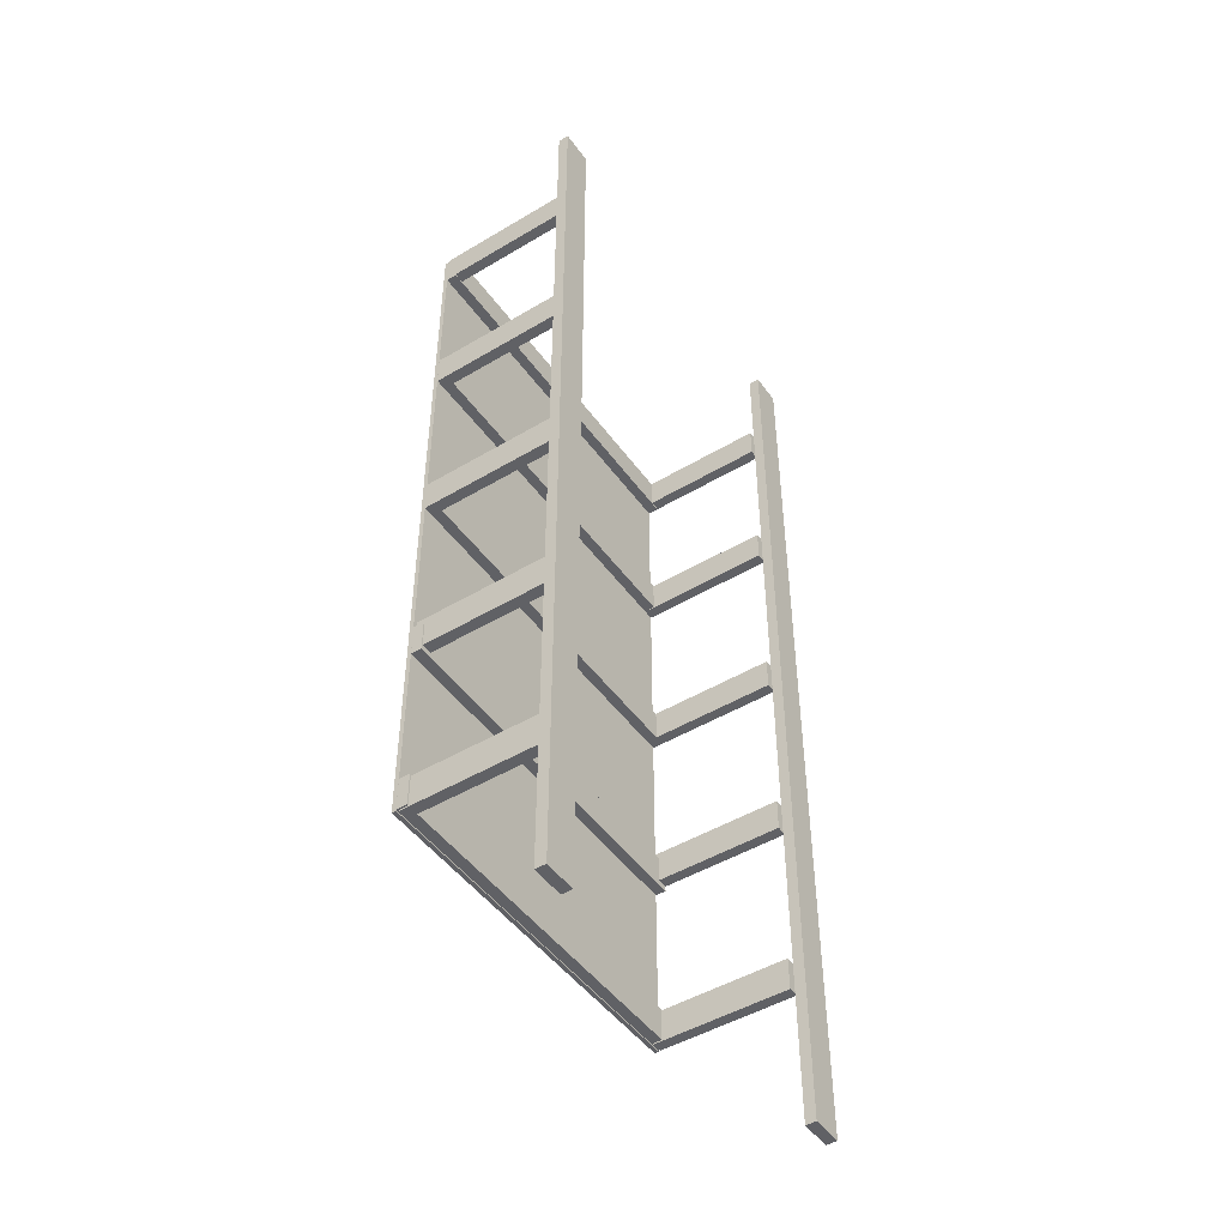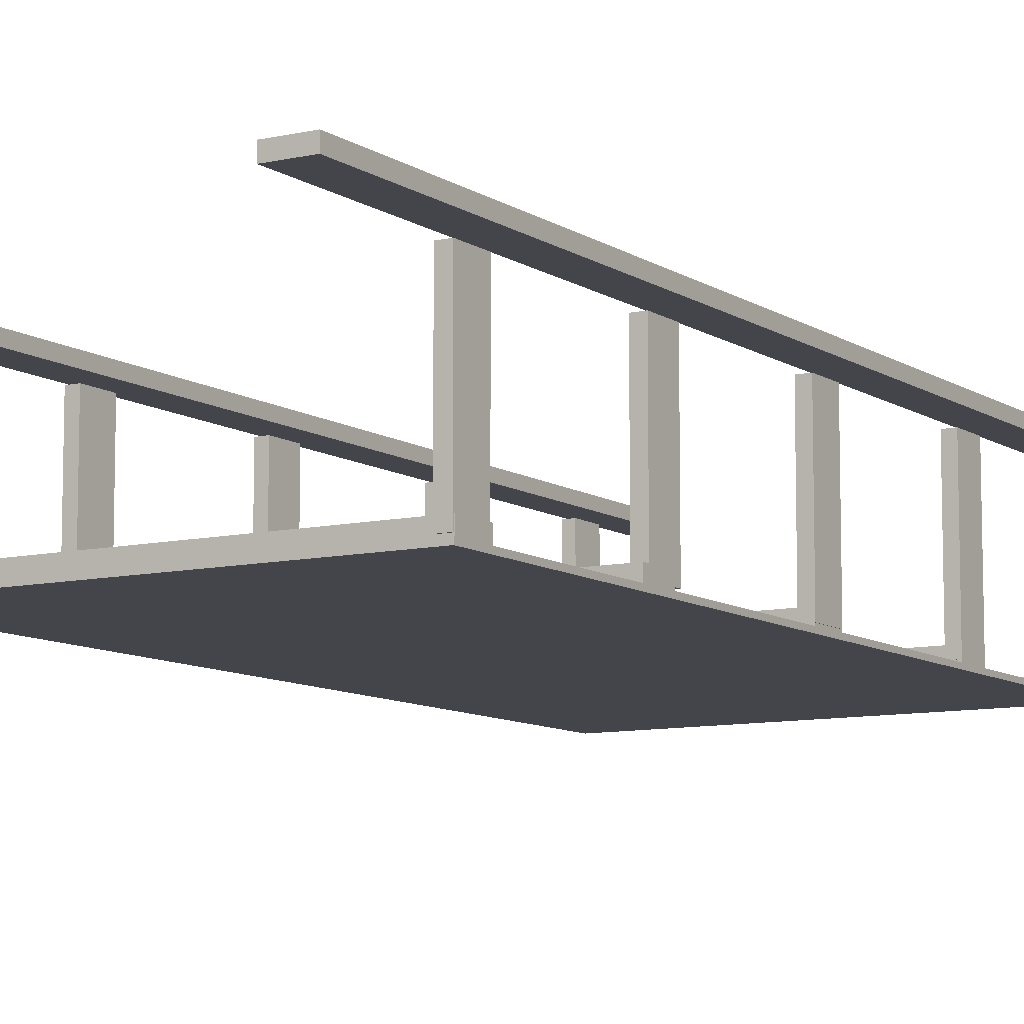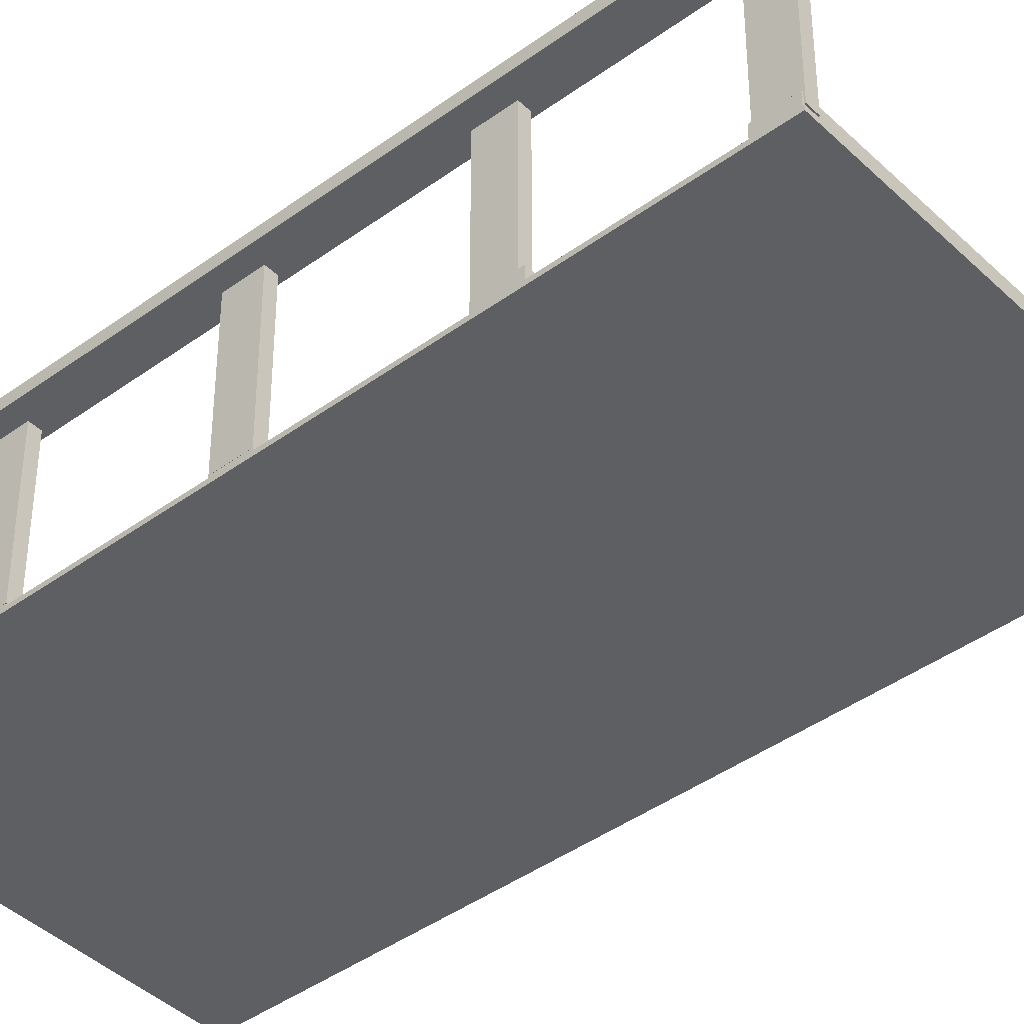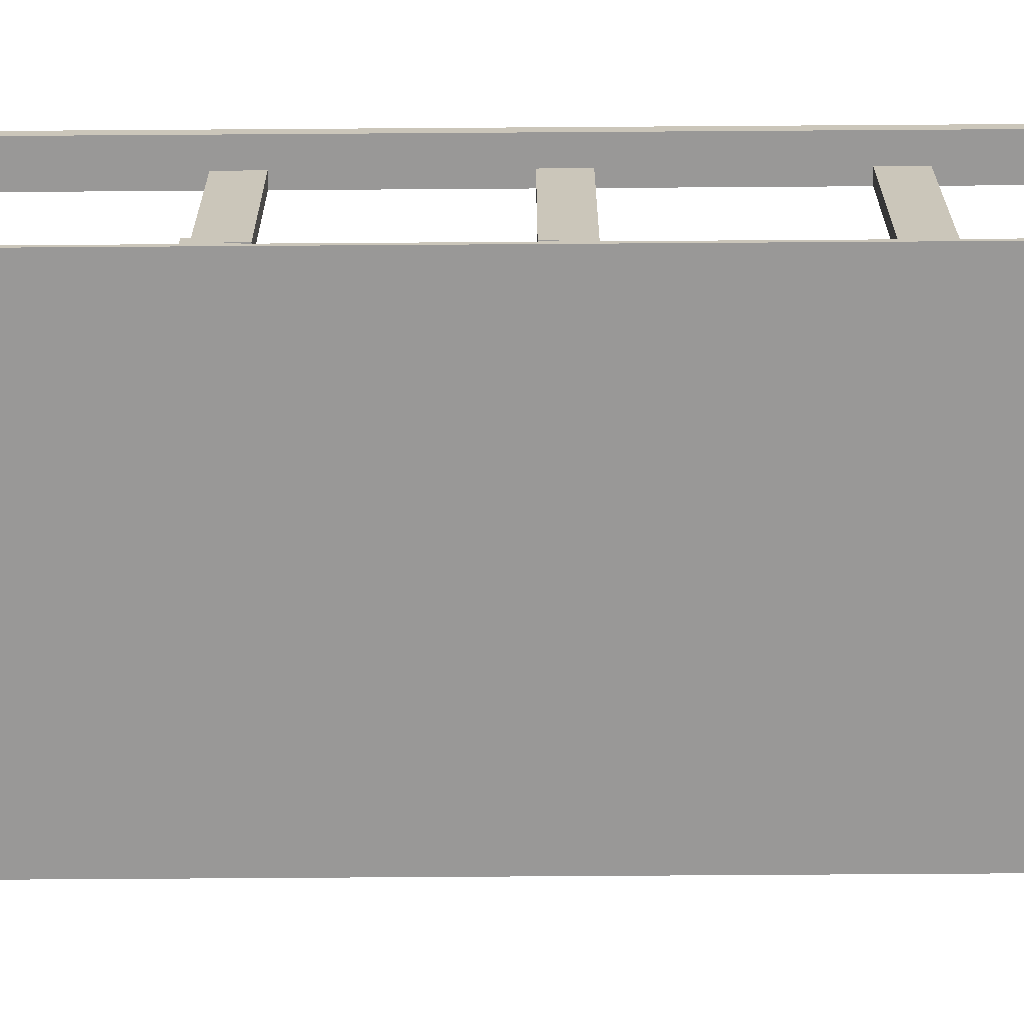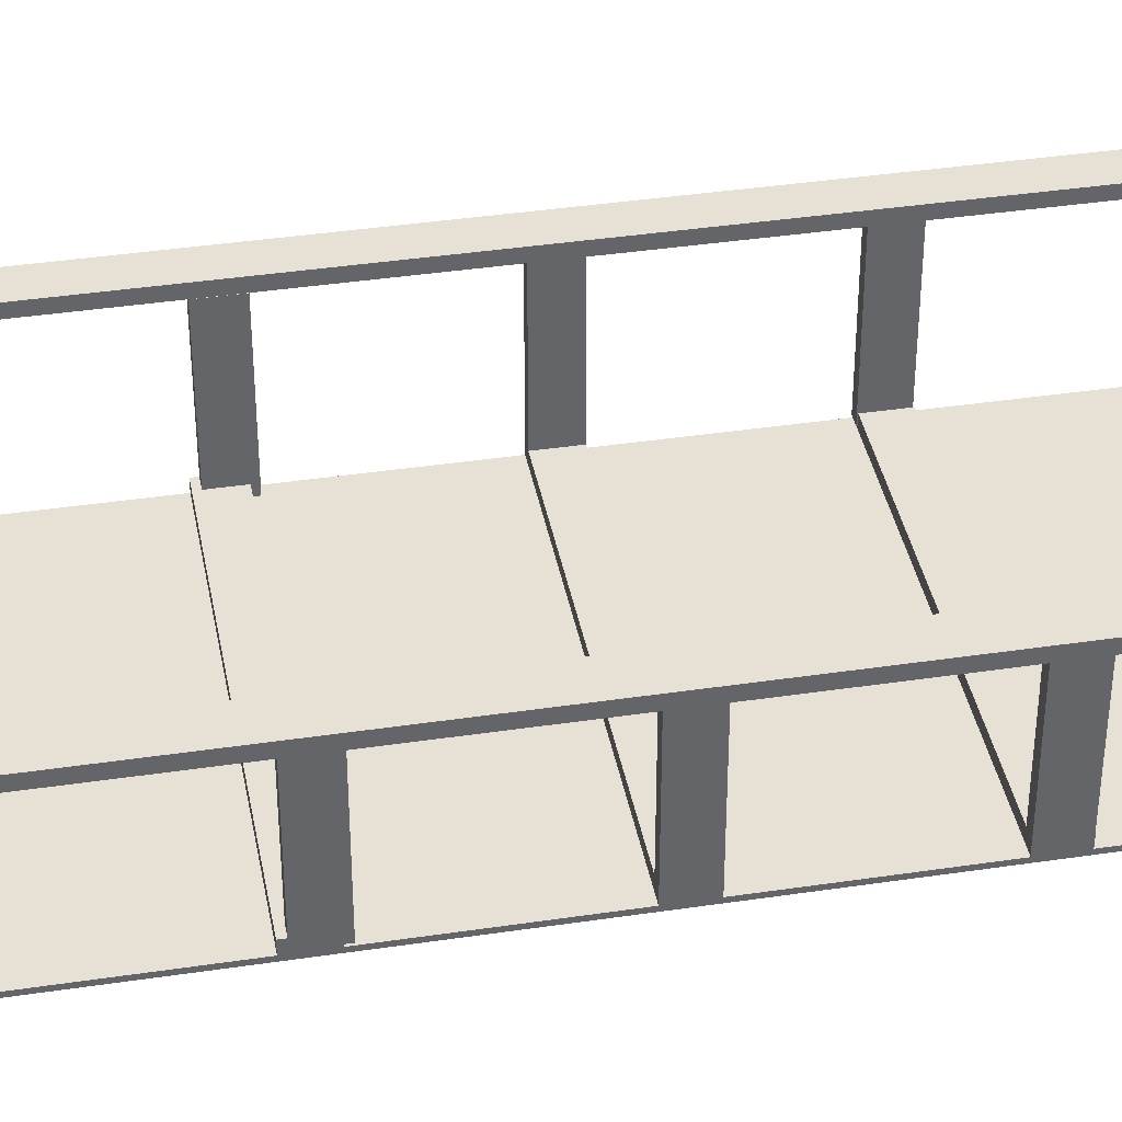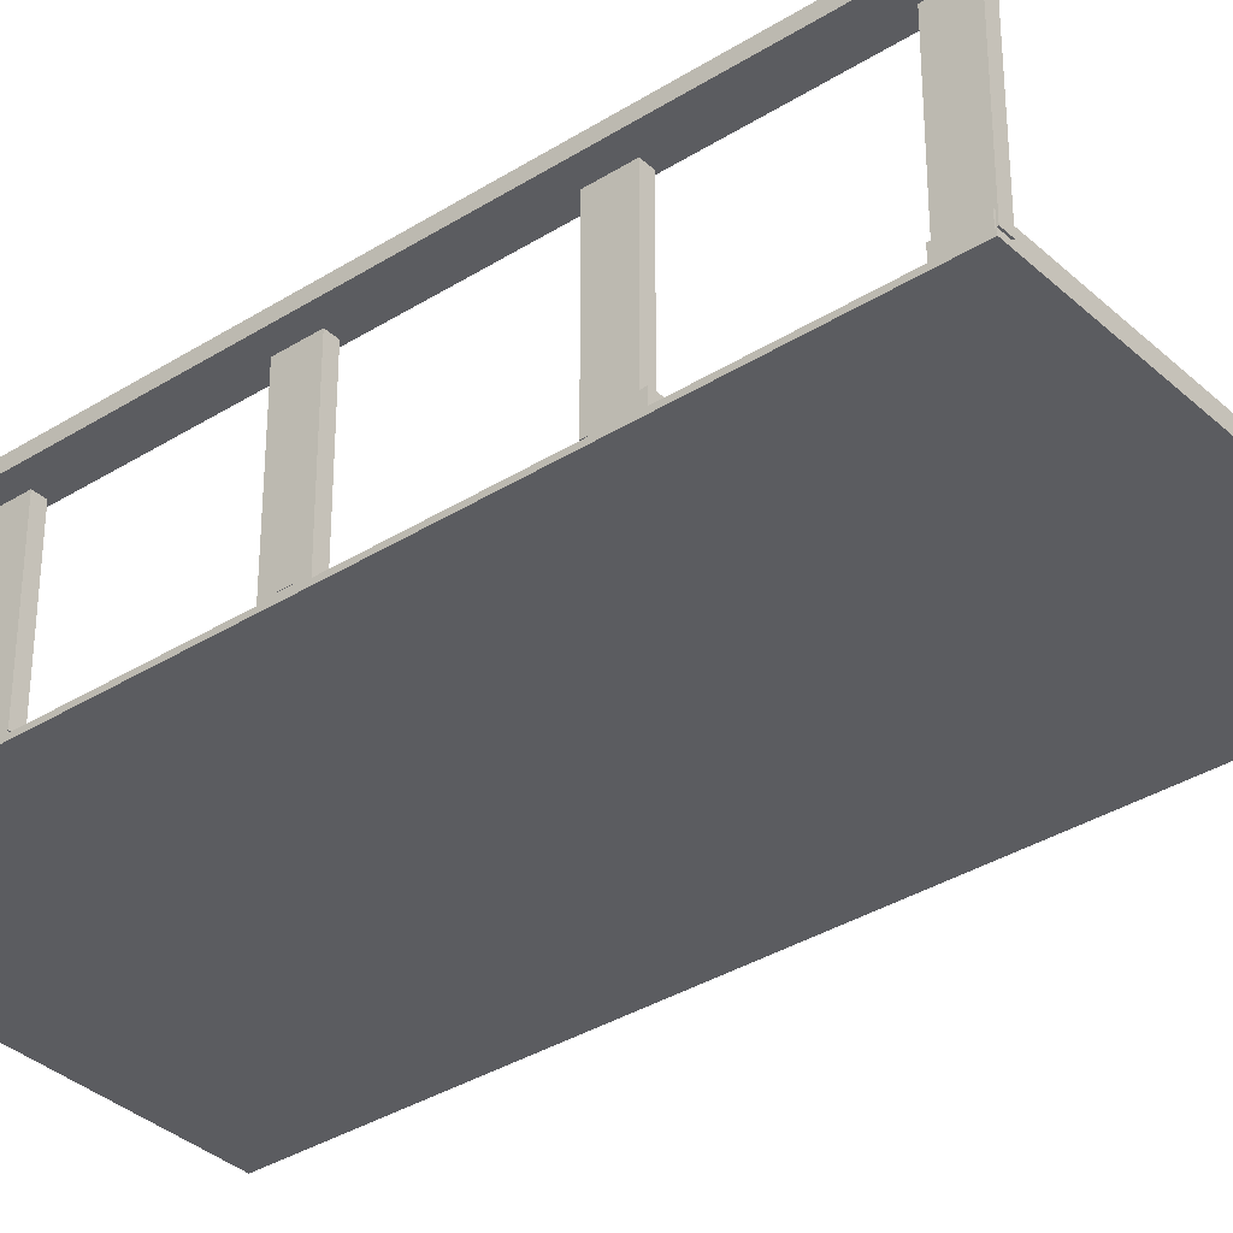
<metadata>
{"format":"obj","ext":"obj","renderer":"f3d","projection":"perspective","resolution":1024,"background":"white","views":[{"elev":-47.5,"azim":124.0,"up":"+Z"},{"elev":-9.3,"azim":-148.7,"up":"+Y"},{"elev":-42.0,"azim":131.3,"up":"+Y"},{"elev":-68.7,"azim":-89.6,"up":"+Y"},{"elev":39.0,"azim":-100.6,"up":"+Y"},{"elev":-35.3,"azim":129.8,"up":"+Y"}]}
</metadata>
<code>
o Cube.001
v -1.012 0.02223 -0.927
v -1.012 0.07949 -0.927
v -1.012 0.02223 -1.101
v -1.012 0.07949 -1.101
v 0.9673 0.02223 -0.927
v 0.9673 0.07949 -0.927
v 0.9673 0.02223 -1.101
v 0.9673 0.07949 -1.101
v -1.012 0 1.996
v -1.012 0.02223 1.996
v -1.012 0 -2.041
v -1.012 0.02223 -2.041
v 0.9678 0 1.996
v 0.9678 0.02223 1.996
v 0.9678 0 -2.041
v 0.9678 0.02223 -2.041
v -1.012 0.02223 0.08227
v -1.012 0.07949 0.08227
v -1.012 0.02223 -0.09207
v -1.012 0.07949 -0.09207
v 0.9673 0.02223 0.08227
v 0.9673 0.07949 0.08227
v 0.9673 0.02223 -0.09207
v 0.9673 0.07949 -0.09207
v -1.012 0.02223 1.094
v -1.012 0.07949 1.094
v -1.012 0.02223 0.9201
v -1.012 0.07949 0.9201
v 0.9673 0.02223 1.094
v 0.9673 0.07949 1.094
v 0.9673 0.02223 0.9201
v 0.9673 0.07949 0.9201
v 0.9679 0.03239 0.08227
v 0.9107 0.03239 0.08227
v 0.9679 0.03239 -0.09207
v 0.9107 0.03239 -0.09207
v 0.9679 0.7648 0.08227
v 0.9107 0.7648 0.08227
v 0.9679 0.7648 -0.09207
v 0.9107 0.7648 -0.09207
v -0.9555 0.03239 0.08227
v -1.013 0.03239 0.08227
v -0.9555 0.03239 -0.09207
v -1.013 0.03239 -0.09207
v -0.9555 0.7648 0.08227
v -1.013 0.7648 0.08227
v -0.9555 0.7648 -0.09207
v -1.013 0.7648 -0.09207
v -0.9555 0.03239 -0.8971
v -1.013 0.03239 -0.8971
v -0.9555 0.03239 -1.071
v -1.013 0.03239 -1.071
v -0.9555 0.7648 -0.8971
v -1.013 0.7648 -0.8971
v -0.9555 0.7648 -1.071
v -1.013 0.7648 -1.071
v 0.9601 0.03239 -0.8971
v 0.9029 0.03239 -0.8971
v 0.9601 0.03239 -1.071
v 0.9029 0.03239 -1.071
v 0.9601 0.7648 -0.8971
v 0.9029 0.7648 -0.8971
v 0.9601 0.7648 -1.071
v 0.9029 0.7648 -1.071
v 0.9601 0.03239 -1.868
v 0.9029 0.03239 -1.868
v 0.9601 0.03239 -2.042
v 0.9029 0.03239 -2.042
v 0.9601 0.7648 -1.868
v 0.9029 0.7648 -1.868
v 0.9601 0.7648 -2.042
v 0.9029 0.7648 -2.042
v -0.9519 0.03239 -1.868
v -1.009 0.03239 -1.868
v -0.9519 0.03239 -2.042
v -1.009 0.03239 -2.042
v -0.9519 0.7648 -1.868
v -1.009 0.7648 -1.868
v -0.9519 0.7648 -2.042
v -1.009 0.7648 -2.042
v -0.9555 0.03239 1.093
v -1.013 0.03239 1.093
v -0.9555 0.03239 0.9187
v -1.013 0.03239 0.9187
v -0.9555 0.7648 1.093
v -1.013 0.7648 1.093
v -0.9555 0.7648 0.9187
v -1.013 0.7648 0.9187
v 0.9679 0.03239 1.09
v 0.9107 0.03239 1.09
v 0.9679 0.03239 0.9158
v 0.9107 0.03239 0.9158
v 0.9679 0.7648 1.09
v 0.9107 0.7648 1.09
v 0.9679 0.7648 0.9158
v 0.9107 0.7648 0.9158
v -0.9422 0.7942 2.442
v -0.9422 0.8515 2.442
v -1.117 0.7942 2.442
v -1.117 0.8515 2.442
v -0.9422 0.7942 -2.784
v -0.9422 0.8515 -2.784
v -1.117 0.7942 -2.784
v -1.117 0.8515 -2.784
v 1.036 0.7942 2.442
v 1.036 0.8515 2.442
v 0.8621 0.7942 2.442
v 0.8621 0.8515 2.442
v 1.036 0.7942 -2.784
v 1.036 0.8515 -2.784
v 0.8621 0.7942 -2.784
v 0.8621 0.8515 -2.784
v -1.012 0.02223 2.002
v -1.012 0.07949 2.002
v -1.012 0.02223 1.827
v -1.012 0.07949 1.827
v 0.9673 0.02223 2.002
v 0.9673 0.07949 2.002
v 0.9673 0.02223 1.827
v 0.9673 0.07949 1.827
v 0.9679 0.03239 2.008
v 0.9107 0.03239 2.008
v 0.9679 0.03239 1.834
v 0.9107 0.03239 1.834
v 0.9679 0.7648 2.008
v 0.9107 0.7648 2.008
v 0.9679 0.7648 1.834
v 0.9107 0.7648 1.834
v -0.9606 0.03239 2.008
v -1.018 0.03239 2.008
v -0.9606 0.03239 1.834
v -1.018 0.03239 1.834
v -0.9606 0.7648 2.008
v -1.018 0.7648 2.008
v -0.9606 0.7648 1.834
v -1.018 0.7648 1.834
v -1.012 0.02223 -1.861
v -1.012 0.07949 -1.861
v -1.012 0.02223 -2.035
v -1.012 0.07949 -2.035
v 0.9673 0.02223 -1.861
v 0.9673 0.07949 -1.861
v 0.9673 0.02223 -2.035
v 0.9673 0.07949 -2.035
f 1 2 4 3
f 3 4 8 7
f 7 8 6 5
f 5 6 2 1
f 3 7 5 1
f 8 4 2 6
f 9 10 12 11
f 11 12 16 15
f 15 16 14 13
f 13 14 10 9
f 11 15 13 9
f 16 12 10 14
f 17 18 20 19
f 19 20 24 23
f 23 24 22 21
f 21 22 18 17
f 19 23 21 17
f 24 20 18 22
f 25 26 28 27
f 27 28 32 31
f 31 32 30 29
f 29 30 26 25
f 27 31 29 25
f 32 28 26 30
f 33 34 36 35
f 35 36 40 39
f 39 40 38 37
f 37 38 34 33
f 35 39 37 33
f 40 36 34 38
f 41 42 44 43
f 43 44 48 47
f 47 48 46 45
f 45 46 42 41
f 43 47 45 41
f 48 44 42 46
f 49 50 52 51
f 51 52 56 55
f 55 56 54 53
f 53 54 50 49
f 51 55 53 49
f 56 52 50 54
f 57 58 60 59
f 59 60 64 63
f 63 64 62 61
f 61 62 58 57
f 59 63 61 57
f 64 60 58 62
f 65 66 68 67
f 67 68 72 71
f 71 72 70 69
f 69 70 66 65
f 67 71 69 65
f 72 68 66 70
f 73 74 76 75
f 75 76 80 79
f 79 80 78 77
f 77 78 74 73
f 75 79 77 73
f 80 76 74 78
f 81 82 84 83
f 83 84 88 87
f 87 88 86 85
f 85 86 82 81
f 83 87 85 81
f 88 84 82 86
f 89 90 92 91
f 91 92 96 95
f 95 96 94 93
f 93 94 90 89
f 91 95 93 89
f 96 92 90 94
f 97 98 100 99
f 99 100 104 103
f 103 104 102 101
f 101 102 98 97
f 99 103 101 97
f 104 100 98 102
f 105 106 108 107
f 107 108 112 111
f 111 112 110 109
f 109 110 106 105
f 107 111 109 105
f 112 108 106 110
f 113 114 116 115
f 115 116 120 119
f 119 120 118 117
f 117 118 114 113
f 115 119 117 113
f 120 116 114 118
f 121 122 124 123
f 123 124 128 127
f 127 128 126 125
f 125 126 122 121
f 123 127 125 121
f 128 124 122 126
f 129 130 132 131
f 131 132 136 135
f 135 136 134 133
f 133 134 130 129
f 131 135 133 129
f 136 132 130 134
f 137 138 140 139
f 139 140 144 143
f 143 144 142 141
f 141 142 138 137
f 139 143 141 137
f 144 140 138 142

</code>
